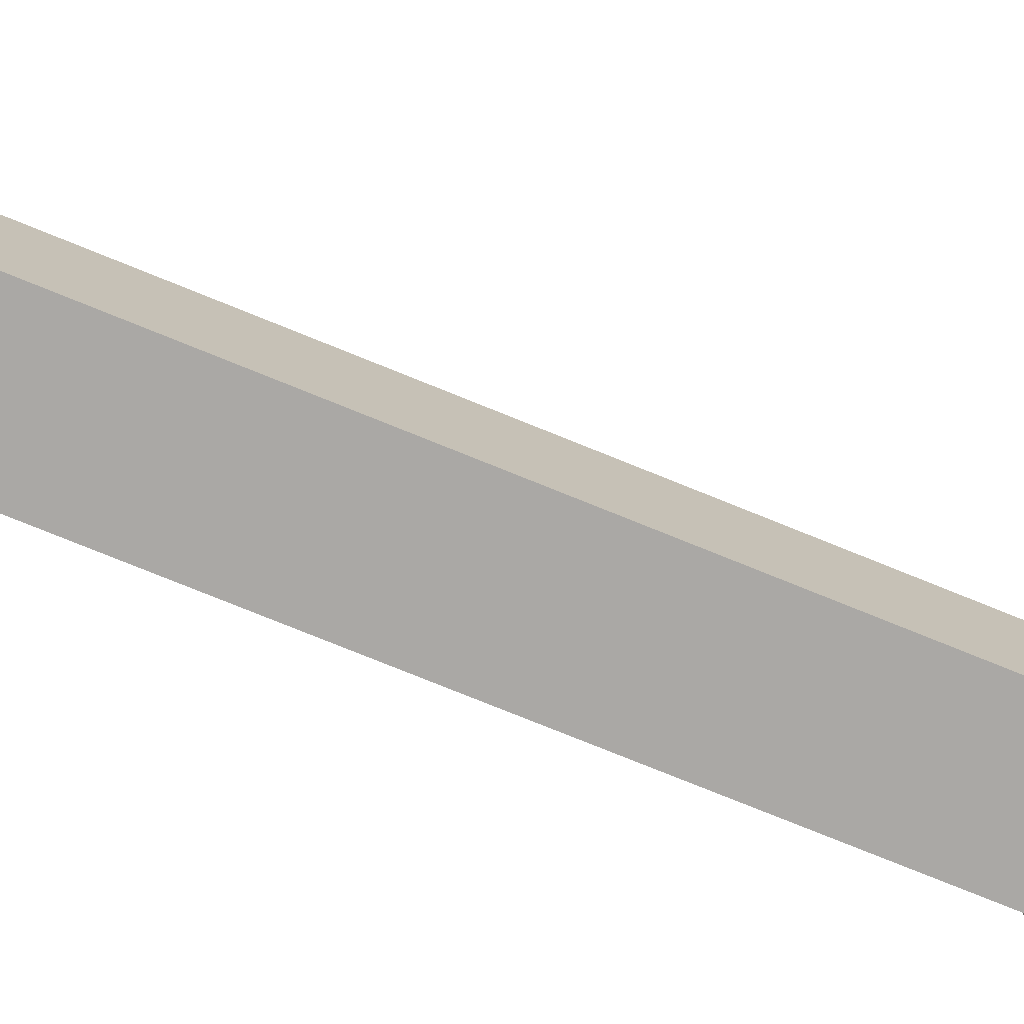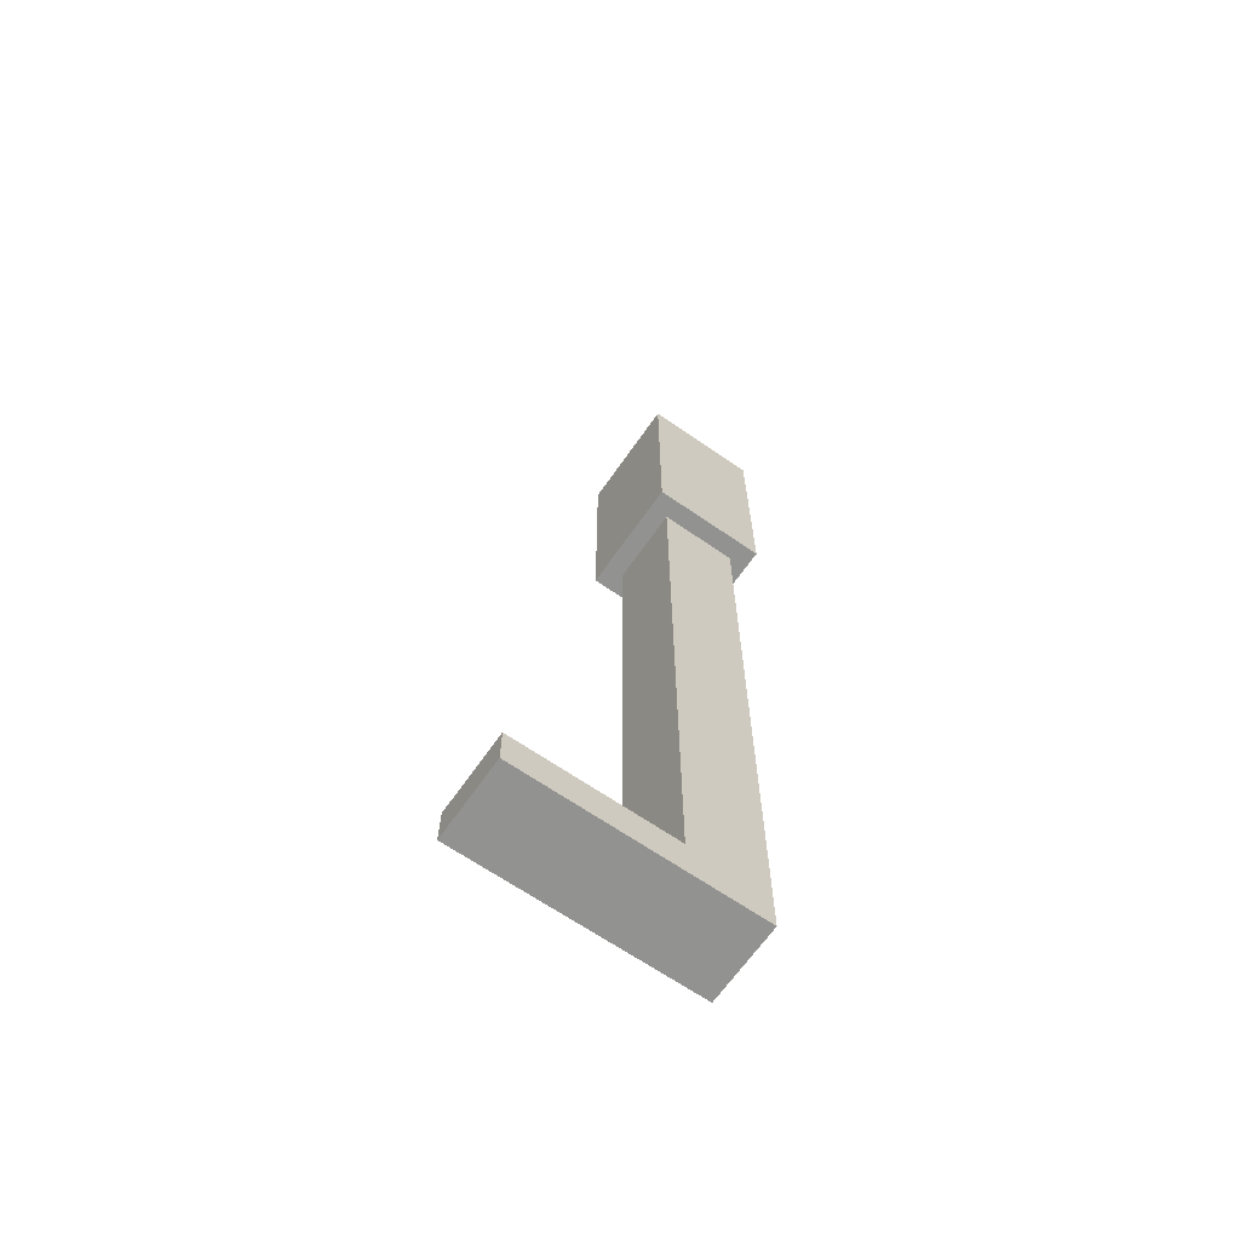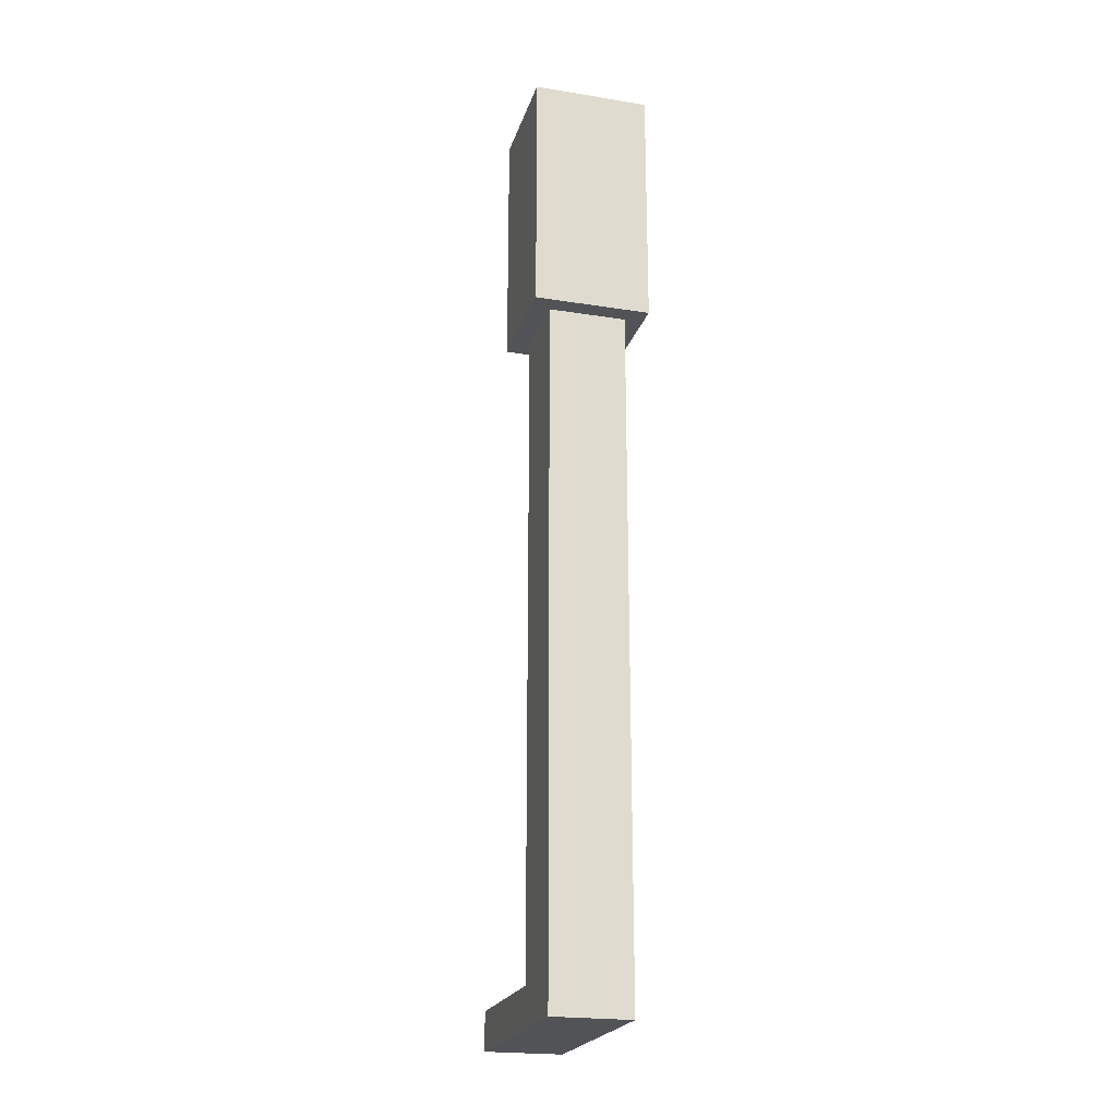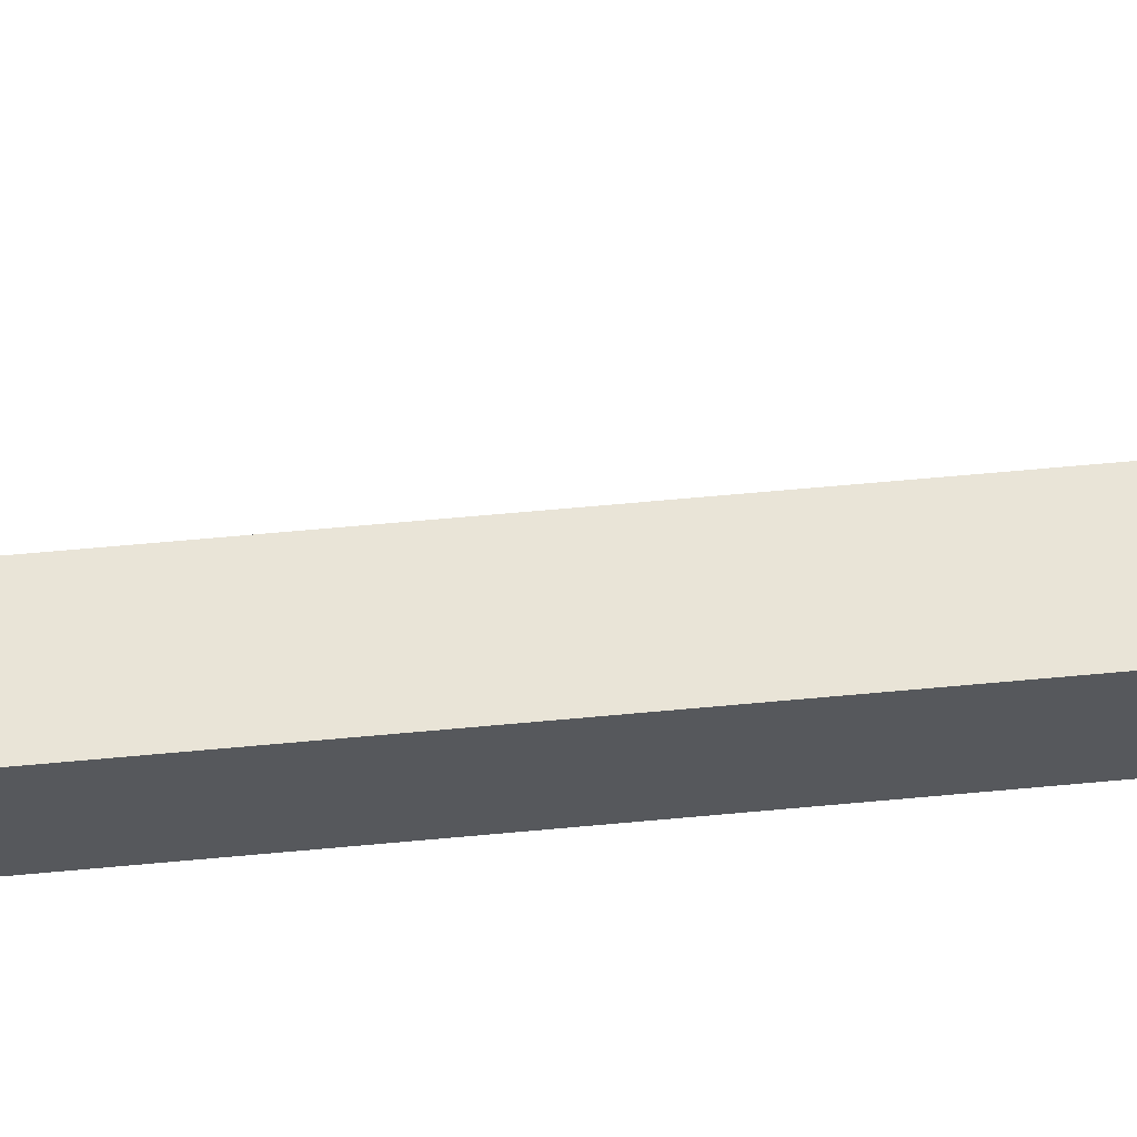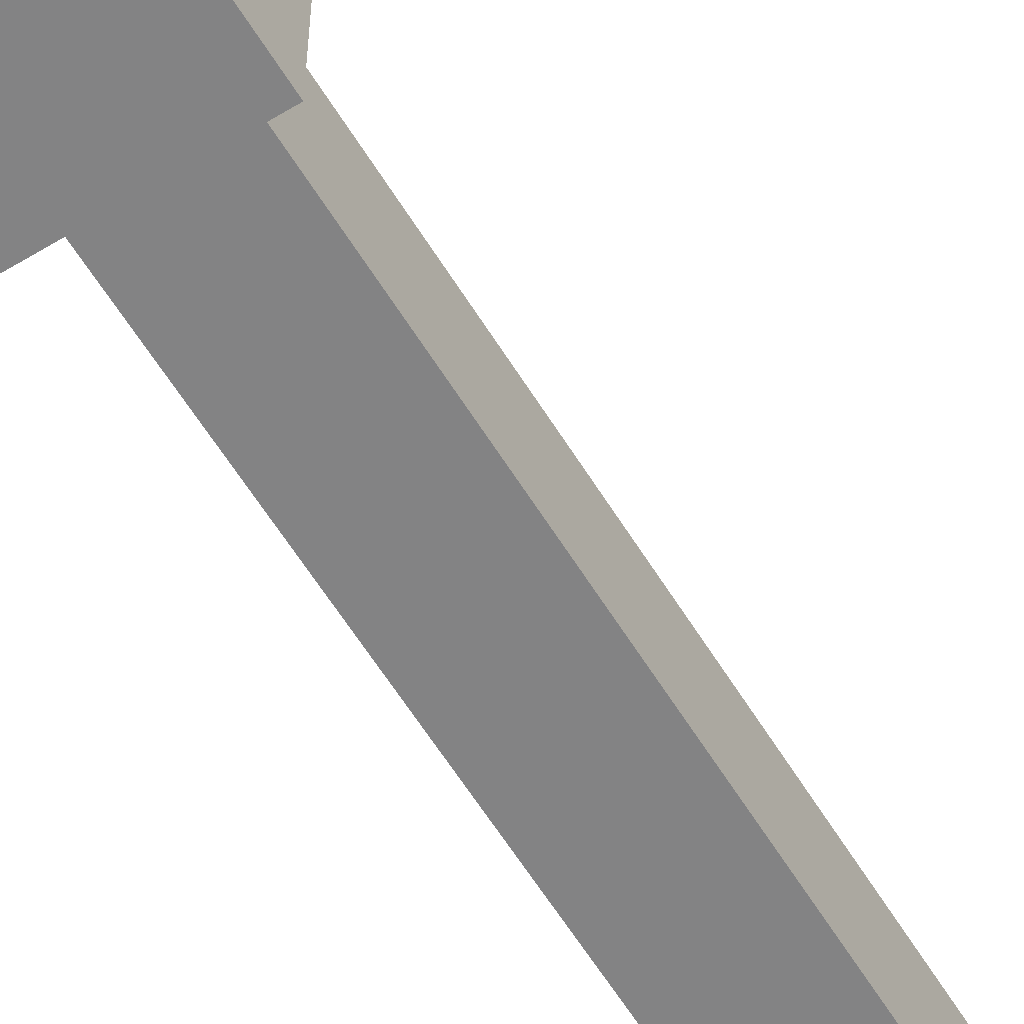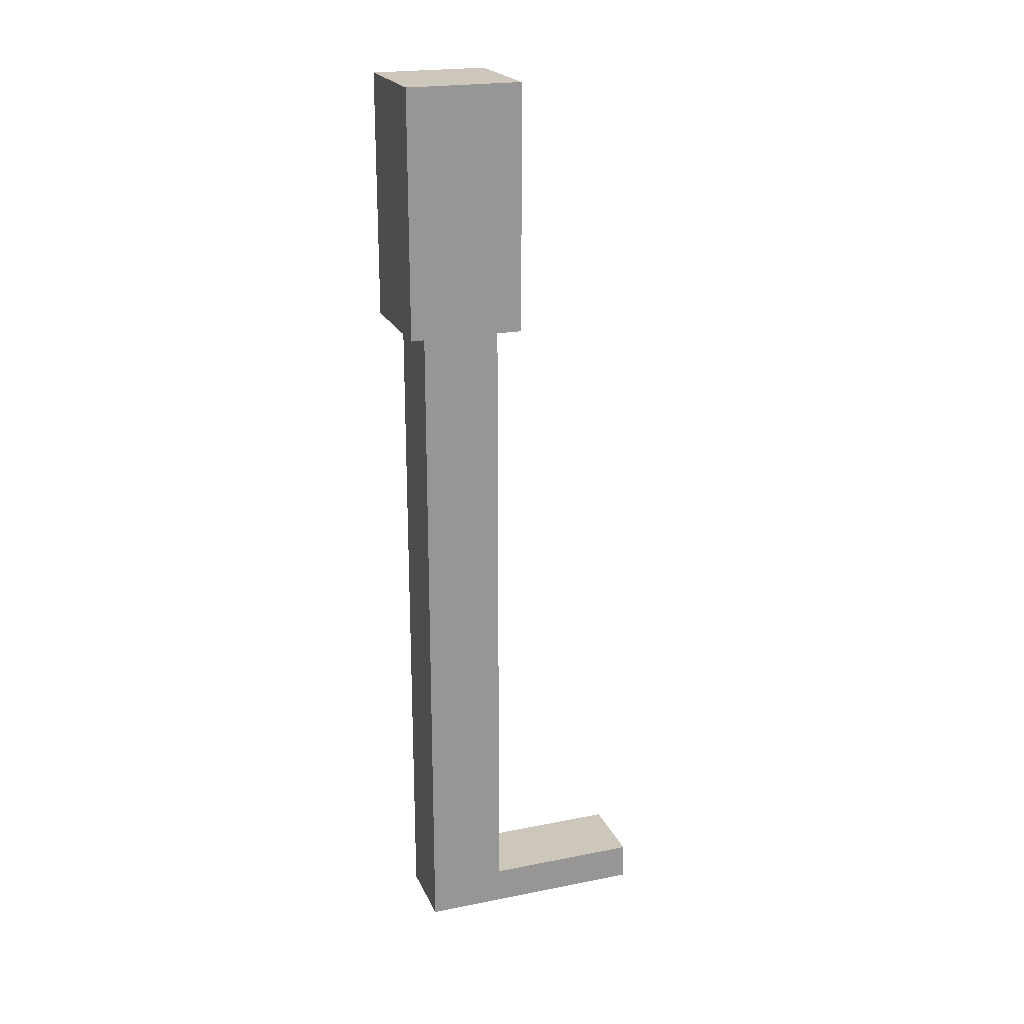
<metadata>
{"format":"obj","ext":"obj","renderer":"f3d","projection":"perspective","resolution":1024,"background":"white","views":[{"elev":-75.1,"azim":-112.2,"up":"+Y"},{"elev":-66.2,"azim":-124.8,"up":"+Z"},{"elev":-22.1,"azim":-15.5,"up":"+Z"},{"elev":60.8,"azim":84.5,"up":"+Y"},{"elev":-61.1,"azim":31.6,"up":"+Y"},{"elev":21.5,"azim":70.7,"up":"+Z"}]}
</metadata>
<code>
v   0.01  -0.01  -0.0635
v   0.01   0.01  -0.2302
v   0.01   0.01  -0.0635
v   0.01  -0.01  -0.24
v   0.01   0.05  -0.2302
v   0.01   0.05  -0.24
v  -0.01  -0.01  -0.0635
v  -0.01  -0.01  -0.24
v  -0.01   0.05  -0.24
v  -0.01   0.01  -0.2302
v  -0.01   0.05  -0.2302
v  -0.01   0.01  -0.0635
v   0.0149   0.0149  -0
v  -0.0149  -0.0149   0
v   0.0149  -0.0149   0
v  -0.0149   0.0149  -0
v  -0.0149  -0.0149  -0.0635
v   0.0149  -0.0149  -0.0635
v  -0.0149   0.0149  -0.0635
v   0.0149   0.0149  -0.0635
f 1 2 3
f 2 1 4
f 2 4 5
f 5 4 6
f 4 7 8
f 7 4 1
f 9 10 11
f 10 9 8
f 10 7 12
f 7 10 8
f 3 10 12
f 10 3 2
f 5 9 11
f 9 5 6
f 5 10 2
f 10 5 11
f 13 14 15
f 14 13 16
f 17 7 18
f 7 17 19
f 7 19 12
f 12 19 3
f 18 1 20
f 1 18 7
f 20 1 3
f 20 3 19
f 18 13 15
f 13 18 20
f 13 19 16
f 19 13 20
f 16 17 14
f 17 16 19
f 18 14 17
f 14 18 15
f 9 4 8
f 4 9 6

</code>
